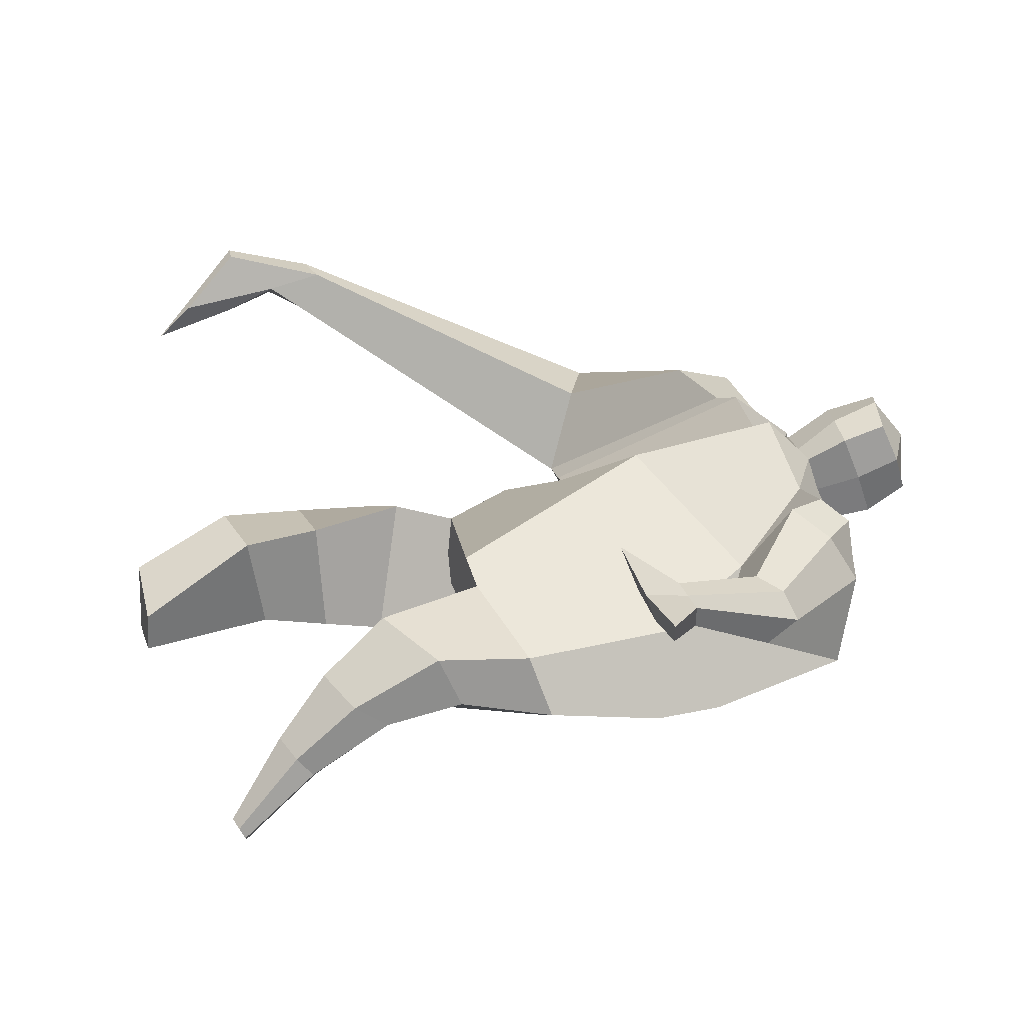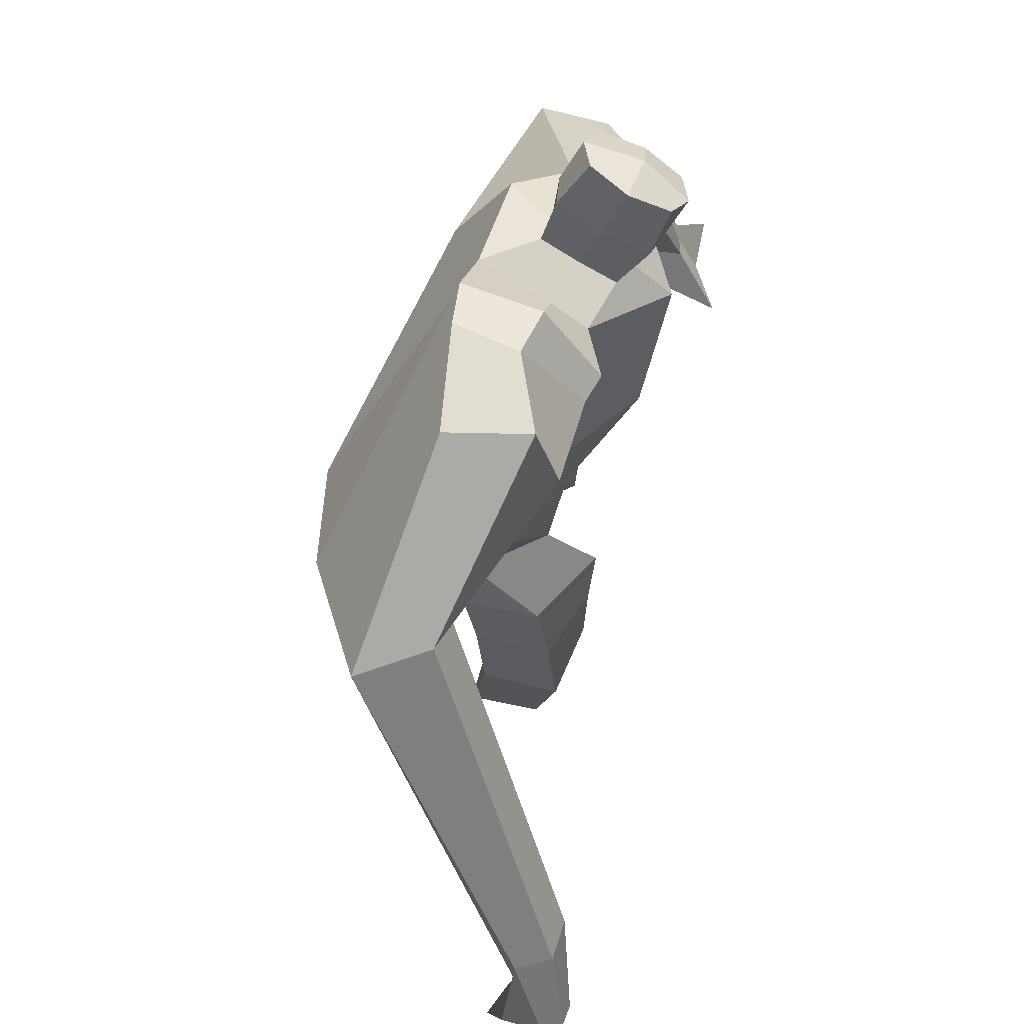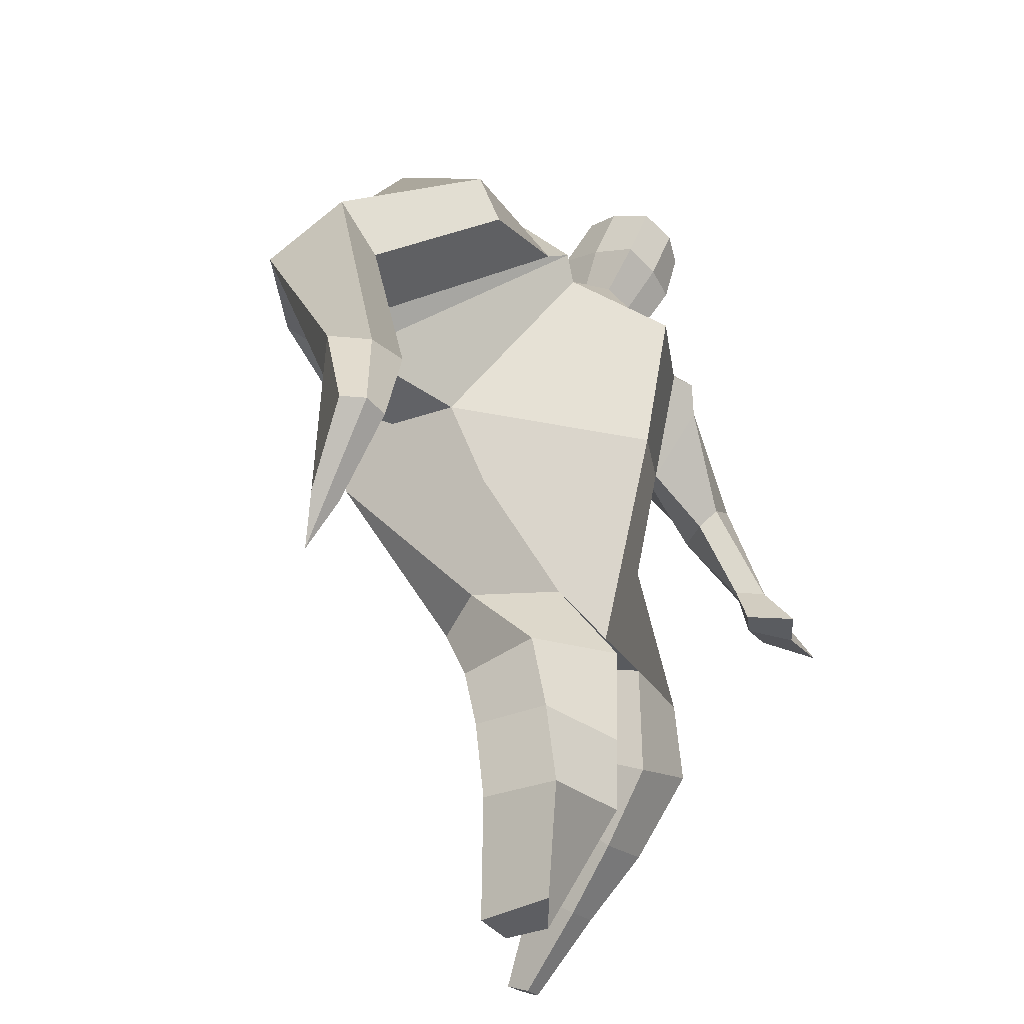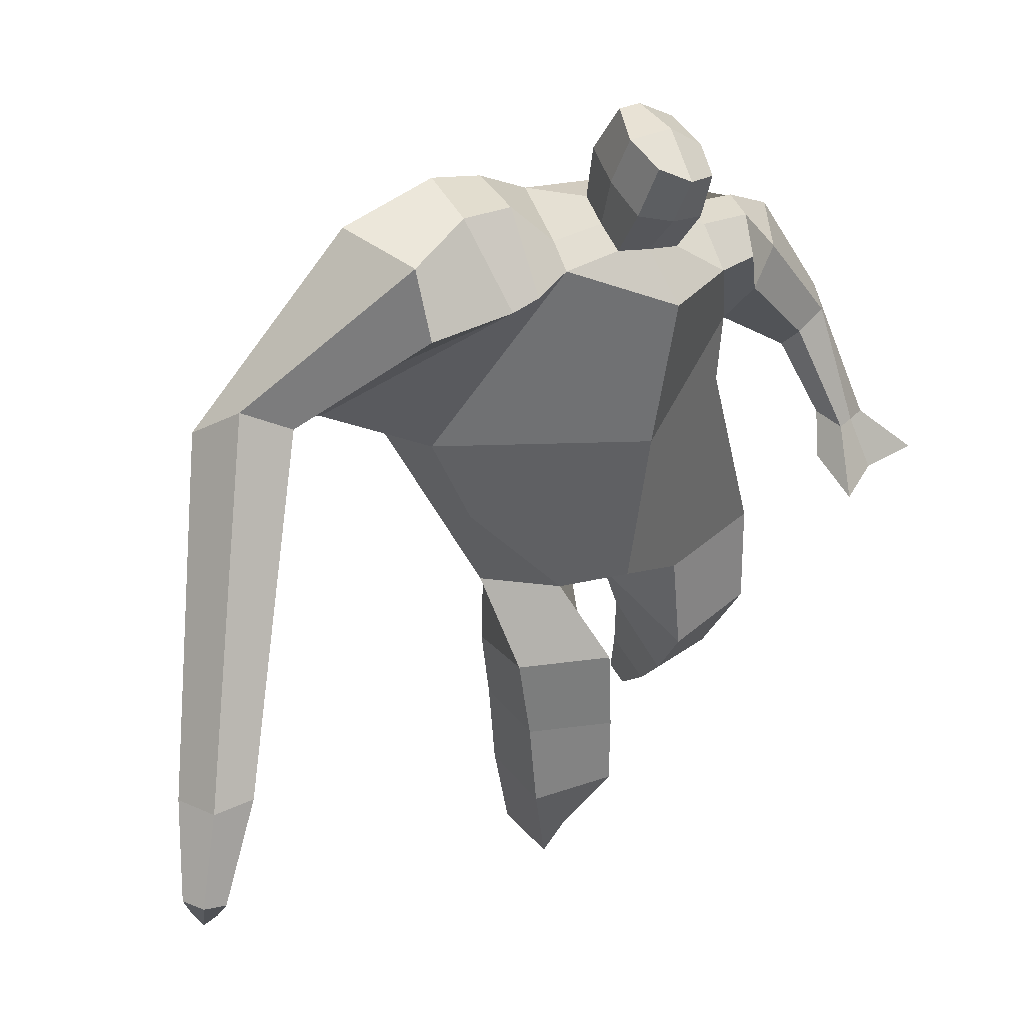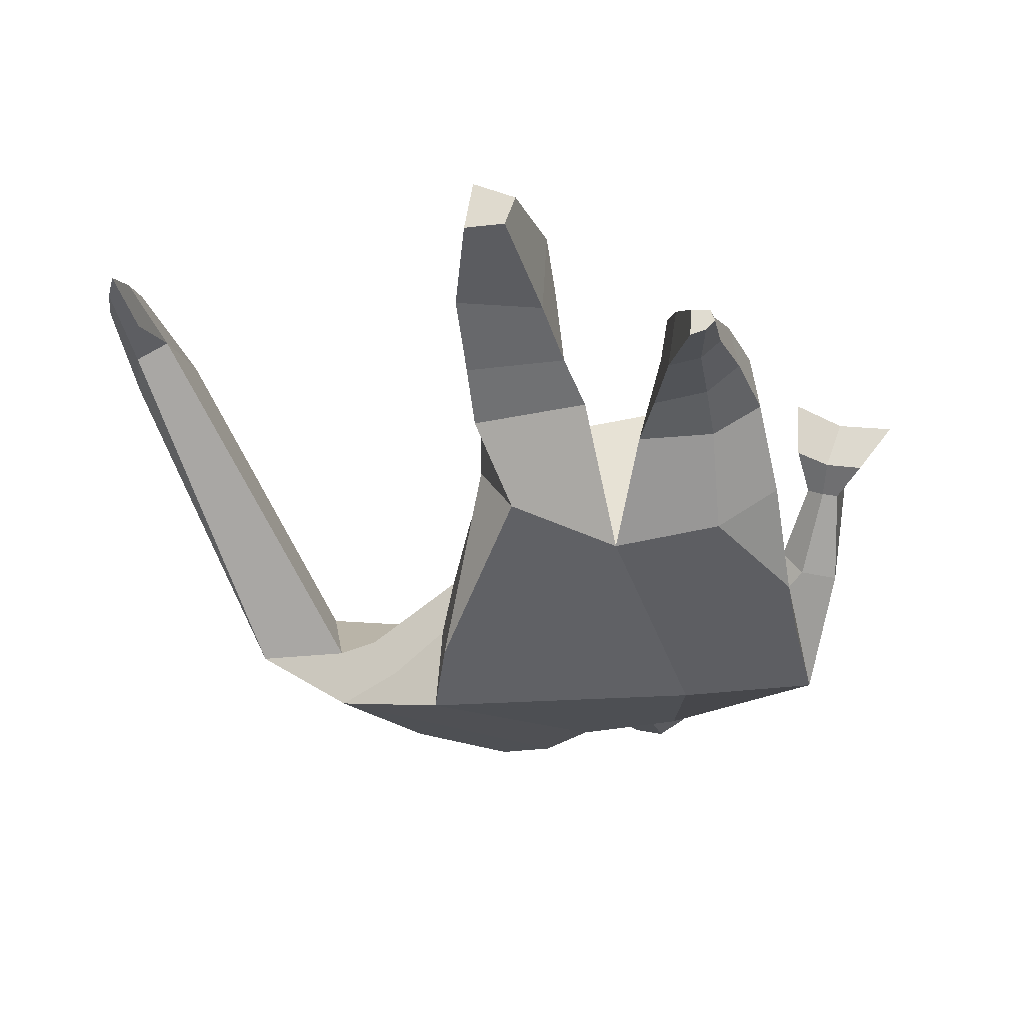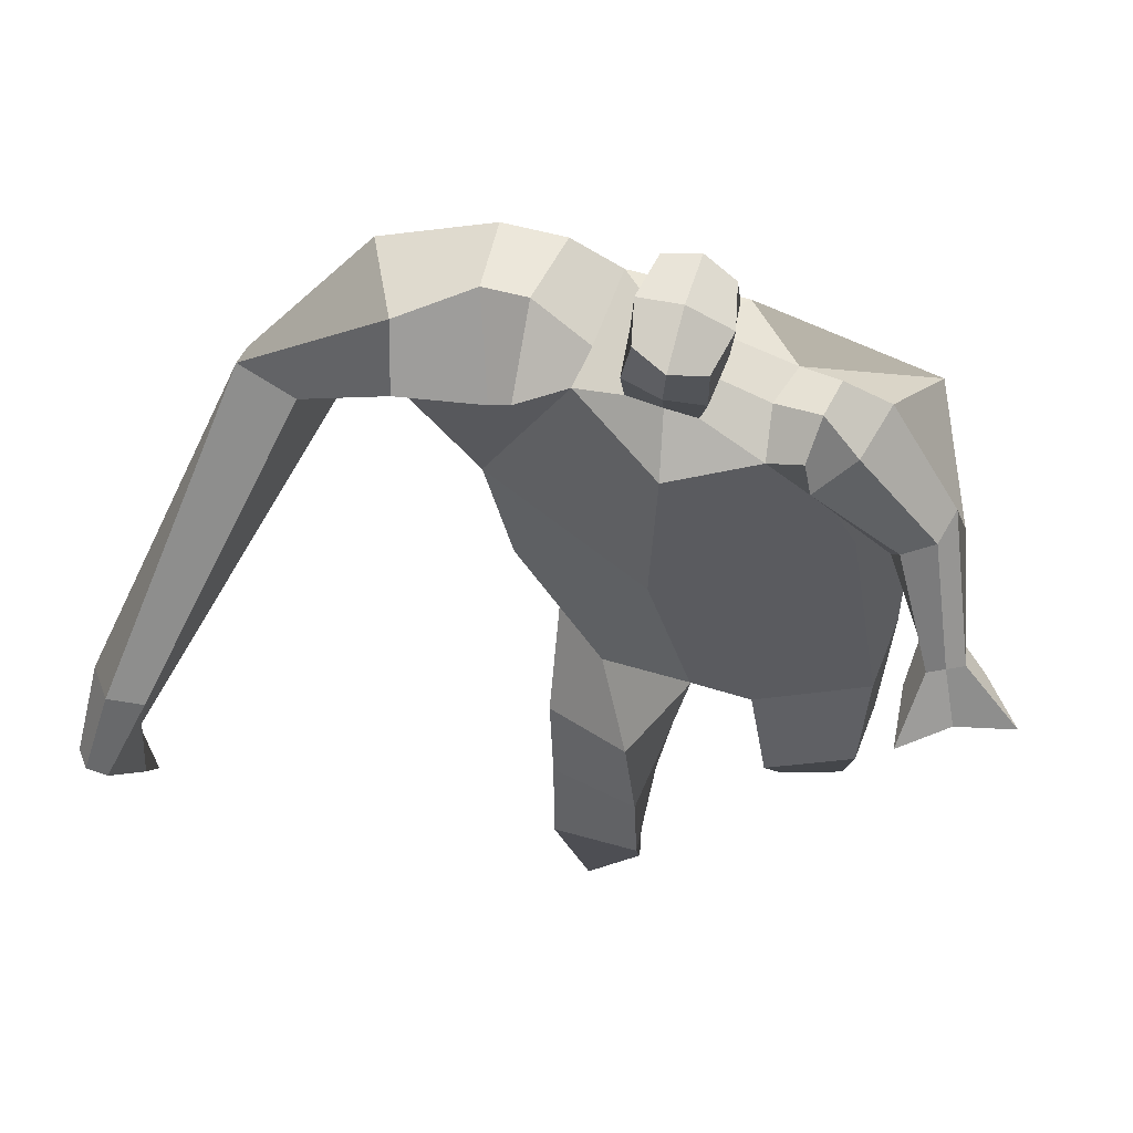
<metadata>
{"format":"obj","ext":"obj","renderer":"f3d","projection":"perspective","resolution":1024,"background":"white","views":[{"elev":25.2,"azim":69.8,"up":"+Z"},{"elev":54.8,"azim":-70.3,"up":"+Y"},{"elev":-36.2,"azim":-49.4,"up":"+Y"},{"elev":30.5,"azim":-26.1,"up":"+Y"},{"elev":-47.6,"azim":9.2,"up":"+Z"},{"elev":47.0,"azim":17.8,"up":"+Y"}]}
</metadata>
<code>
o monstruo_grande
v 0.3321 2.043 0.1726
v 0.5236 1.172 0.06757
v -0.7173 1.767 0.1017
v -0.2993 1.177 0.2192
v 0.587 2.308 -0.125
v 0.5478 1.644 -0.2473
v -0.8103 1.95 -0.3516
v -0.72 1.646 -0.3814
v -0.3582 2.428 0.3528
v 0.2004 2.326 0.3727
v -0.5004 2.404 0.4445
v -1.181 2.007 -0.2342
v -0.3201 2.562 -0.01557
v 0.2192 2.454 0.1067
v -1.046 1.887 -0.0451
v -0.4823 2.634 -0.01484
v -0.8586 2.326 0.4354
v -1.497 1.959 0.00414
v -1.242 2.02 0.2317
v -1.009 2.61 0.1194
v -0.669 2.678 0.03101
v -0.5771 2.36 0.42
v -1.178 1.908 -0.06326
v -1.879 0.7633 0.7518
v -1.758 0.744 0.8081
v -1.731 0.5537 0.6218
v -1.805 0.5655 0.5874
v 0.3291 2.233 0.3615
v 0.4922 2.415 0.1337
v 0.3094 2.353 0.3736
v 0.3496 2.475 0.1486
v 0.5463 1.913 0.2069
v 0.7313 1.954 0.08531
v 0.5796 1.976 0.2618
v 0.7066 2.076 0.1392
v 0.6673 1.653 0.2671
v 0.7723 1.662 0.2258
v 0.7102 1.626 0.3599
v 0.8158 1.644 0.3165
v 0.6465 1.509 0.3245
v 0.8663 1.545 0.2382
v 0.6668 1.433 0.5051
v 0.9967 1.485 0.3683
v -0.1965 2.48 0.3887
v 0.01412 2.456 0.3897
v -0.1769 2.563 0.1351
v 0.02405 2.539 0.1408
v -0.1402 2.795 0.5305
v 0.0655 2.726 0.5022
v -0.1405 2.901 0.2731
v 0.0637 2.832 0.2436
v -0.5031 1.149 0.0125
v -0.3888 1.134 -0.2006
v -0.03812 1.256 -0.3381
v -0.7586 1.79 -0.1306
v 0.5438 1.247 -0.1561
v 0.3255 1.274 -0.2791
v 0.01485 1.509 -0.3458
v -0.02258 1.138 0.1951
v 0.4218 2.12 0.06971
v -0.3384 2.475 0.2239
v -0.505 2.636 0.2591
v -0.9688 1.944 -0.1655
v 0.1853 2.449 0.2648
v -0.8776 2.547 0.3649
v -1.419 2.125 0.2431
v -0.6569 2.62 0.2401
v -1.832 0.7549 0.8096
v -1.745 0.437 0.513
v 0.4413 2.33 0.2854
v 0.33 2.461 0.2814
v 0.6095 1.916 0.09763
v 0.6773 2.031 0.2418
v 0.72 1.661 0.2456
v 0.7629 1.635 0.3381
v 0.7468 1.528 0.2584
v 0.8139 1.463 0.395
v -0.1889 2.52 0.2604
v 0.01693 2.499 0.2643
v -0.1715 2.85 0.4029
v 0.0962 2.778 0.3726
v -1.622 1.062 0.7374
v -1.681 0.8841 0.6799
v -1.833 1.065 0.6436
v -1.795 0.9023 0.6269
v -1.737 0.7214 0.5916
v -1.754 1.049 0.7424
v -0.09558 1.813 0.4587
v 0.1171 2.14 -0.2626
v 0.04022 2.527 -0.03785
v -0.05322 2.322 0.5303
v -0.08019 2.549 0.1359
v -0.08566 2.464 0.3886
v -0.03879 2.882 0.219
v -0.0374 2.745 0.5549
v -0.03379 2.865 0.4091
v 0.05636 2.696 0.1664
v 0.05386 2.579 0.4615
v -0.182 2.631 0.483
v -0.1816 2.748 0.1842
v -0.1987 2.691 0.3349
v 0.07032 2.637 0.3134
v -0.06339 2.729 0.1544
v -0.06258 2.595 0.4927
v 0.4124 1.719 0.01178
v -0.6036 1.497 0.1518
v 0.5566 1.867 -0.2432
v 0.1727 1.11 0.1816
v -0.1974 0.03007 0.07502
v -0.3416 0.03753 0.1976
v -0.3678 0.03416 -0.05266
v -0.2326 0.02893 -0.0675
v 0.3941 0.1803 -0.4643
v 0.3234 0.2097 -0.5374
v 0.4048 0.1977 -0.4983
v 0.3743 0.207 -0.5243
v 0.3349 0.1731 -0.4587
v 0.09335 0.9093 -0.1861
v 0.1649 0.7301 -0.2189
v 0.2356 0.4672 -0.354
v 0.2798 0.3622 -0.2122
v 0.2414 0.5352 -0.02384
v 0.2228 0.7543 0.1474
v 0.4 0.3881 -0.2326
v 0.4436 0.5826 -0.05137
v 0.5024 0.8589 0.108
v 0.3477 0.9407 -0.1691
v 0.3456 0.7282 -0.1957
v 0.3432 0.4649 -0.3385
v 0.4128 0.4394 -0.2961
v 0.4631 0.69 -0.1258
v 0.5192 0.9331 -0.06376
v -0.1771 0.933 0.3611
v -0.1495 0.6292 0.3304
v -0.1439 0.3825 0.3158
v -0.4289 0.37 0.3045
v -0.4407 0.647 0.276
v -0.4644 0.9027 0.2398
v -0.462 0.395 0.03615
v -0.4712 0.6682 0.008957
v -0.4778 0.8735 -0.03484
v -0.08128 0.833 -0.05577
v -0.1278 0.6469 -0.031
v -0.1704 0.4388 0.003213
f 89 7 13 90
f 8 7 89 58 54 53
f 6 56 57
f 3 106 4 59 88
f 6 107 5 60 1 105 2 56
f 61 13 16 62
f 5 14 31 29
f 88 1 10 91
f 67 21 20 65
f 13 7 12 16
f 3 9 11 15
f 55 3 15 63
f 66 19 17 65
f 23 22 17 19
f 83 82 25 26
f 15 11 22 23
f 62 16 21 67
f 69 26 25 68
f 87 84 24 68
f 86 83 26 69
f 84 85 27 24
f 70 29 31 71
f 70 28 34 73
f 10 1 28 30
f 64 10 30 71
f 34 32 36 38
f 60 5 33 72
f 5 29 35 33
f 28 1 32 34
f 37 39 43 41
f 73 34 38 75
f 33 35 39 37
f 72 33 37 74
f 76 41 43 77
f 74 37 41 76
f 38 36 40 42
f 75 38 42 77
f 102 97 51 81
f 91 10 45 93
f 90 13 46 92
f 61 9 44 78
f 64 14 47 79
f 96 94 50 80
f 101 99 48 80
f 104 98 49 95
f 103 100 50 94
f 8 53 52
f 8 52 4 106 3 55 7
f 54 58 89 5 107 6 57
f 100 101 80 50
f 95 96 80 48
f 10 64 79 45
f 13 61 78 46
f 98 102 81 49
f 39 75 77 43
f 36 74 76 40
f 40 76 77 42
f 32 72 74 36
f 35 73 75 39
f 1 60 72 32
f 14 64 71 31
f 29 70 73 35
f 28 70 71 30
f 85 86 69 27
f 82 87 68 25
f 27 69 68 24
f 11 62 67 22
f 18 66 65 20
f 7 55 63 12
f 22 67 65 17
f 9 61 62 11
f 19 66 87 82
f 12 18 20 21 16
f 66 18 84 87
f 23 19 82 83
f 49 81 96 95
f 97 103 94 51
f 99 104 95 48
f 81 51 94 96
f 14 90 92 47
f 9 91 93 44
f 3 88 91 9
f 5 89 90 14
f 44 93 104 99
f 47 92 103 97
f 45 79 102 98
f 46 78 101 100
f 92 46 100 103
f 93 45 98 104
f 78 44 99 101
f 79 47 97 102
f 59 4 52 53 54 108
f 136 110 109 135
f 121 120 114 117
f 139 111 110 136
f 135 109 112 144
f 144 112 111 139
f 111 112 109 110
f 117 114 116 115 113
f 124 121 117 113
f 120 129 116 114
f 130 124 113 115
f 129 130 115 116
f 57 56 132 127
f 127 132 131 128
f 128 131 130 129
f 56 2 126 132
f 132 126 125 131
f 131 125 124 130
f 54 57 127 118
f 118 127 128 119
f 119 128 129 120
f 2 108 123 126
f 126 123 122 125
f 125 122 121 124
f 108 54 118 123
f 123 118 119 122
f 122 119 120 121
f 54 142 141 53
f 142 143 140 141
f 143 144 139 140
f 4 133 142 54
f 133 134 143 142
f 134 135 144 143
f 53 141 138 52
f 141 140 137 138
f 140 139 136 137
f 52 138 133 4
f 138 137 134 133
f 137 136 135 134
f 105 1 88 59 108 2
f 86 85 83
f 83 85 18 23
f 63 15 23 18 12
f 84 18 85
l 52 106

</code>
